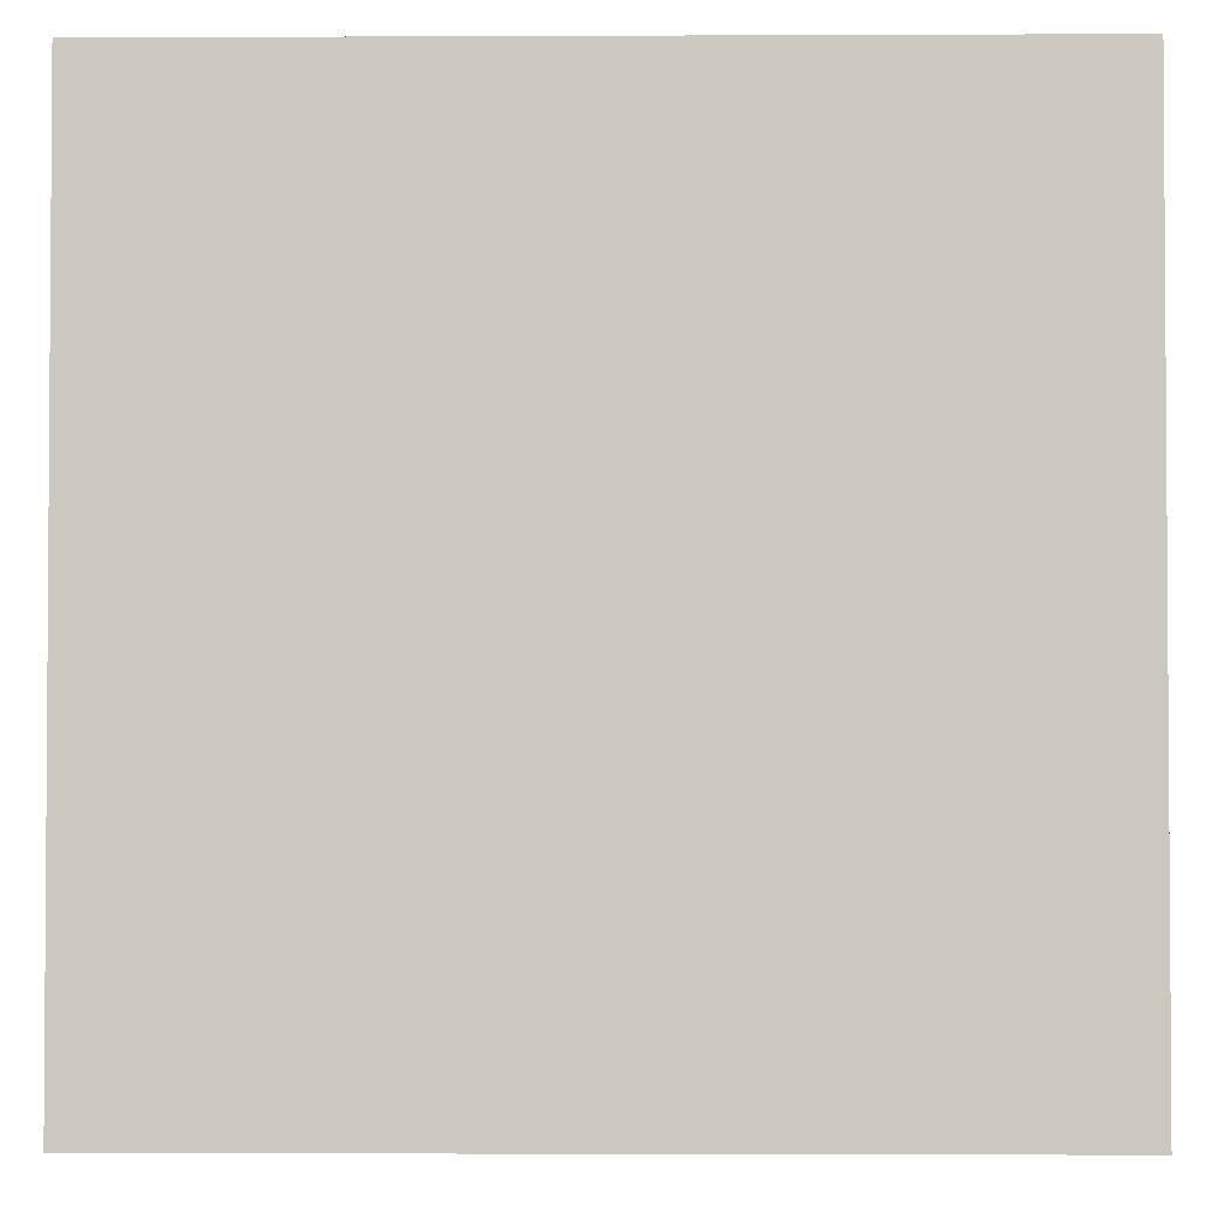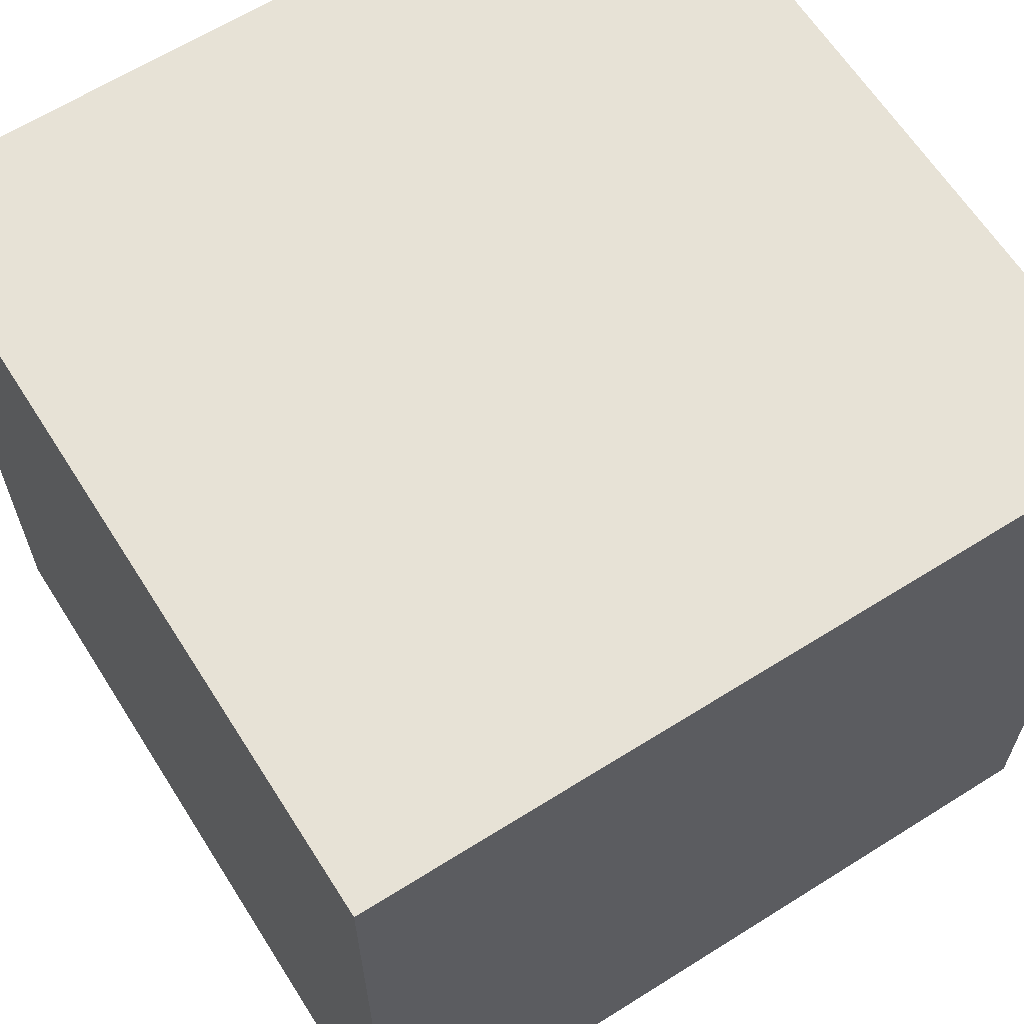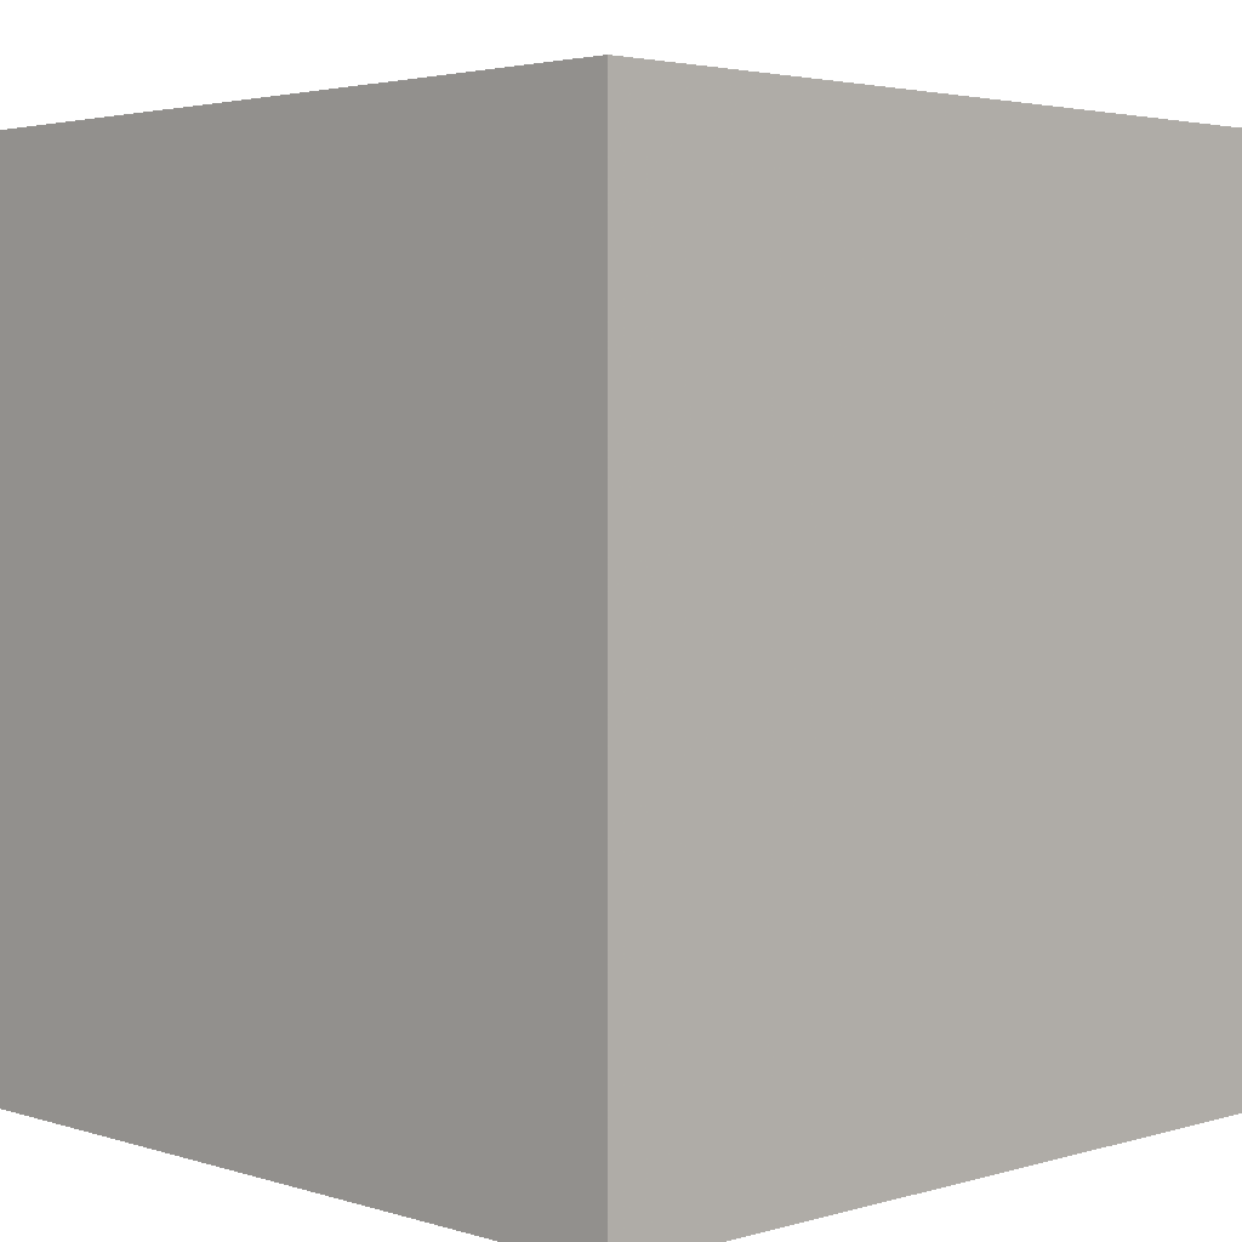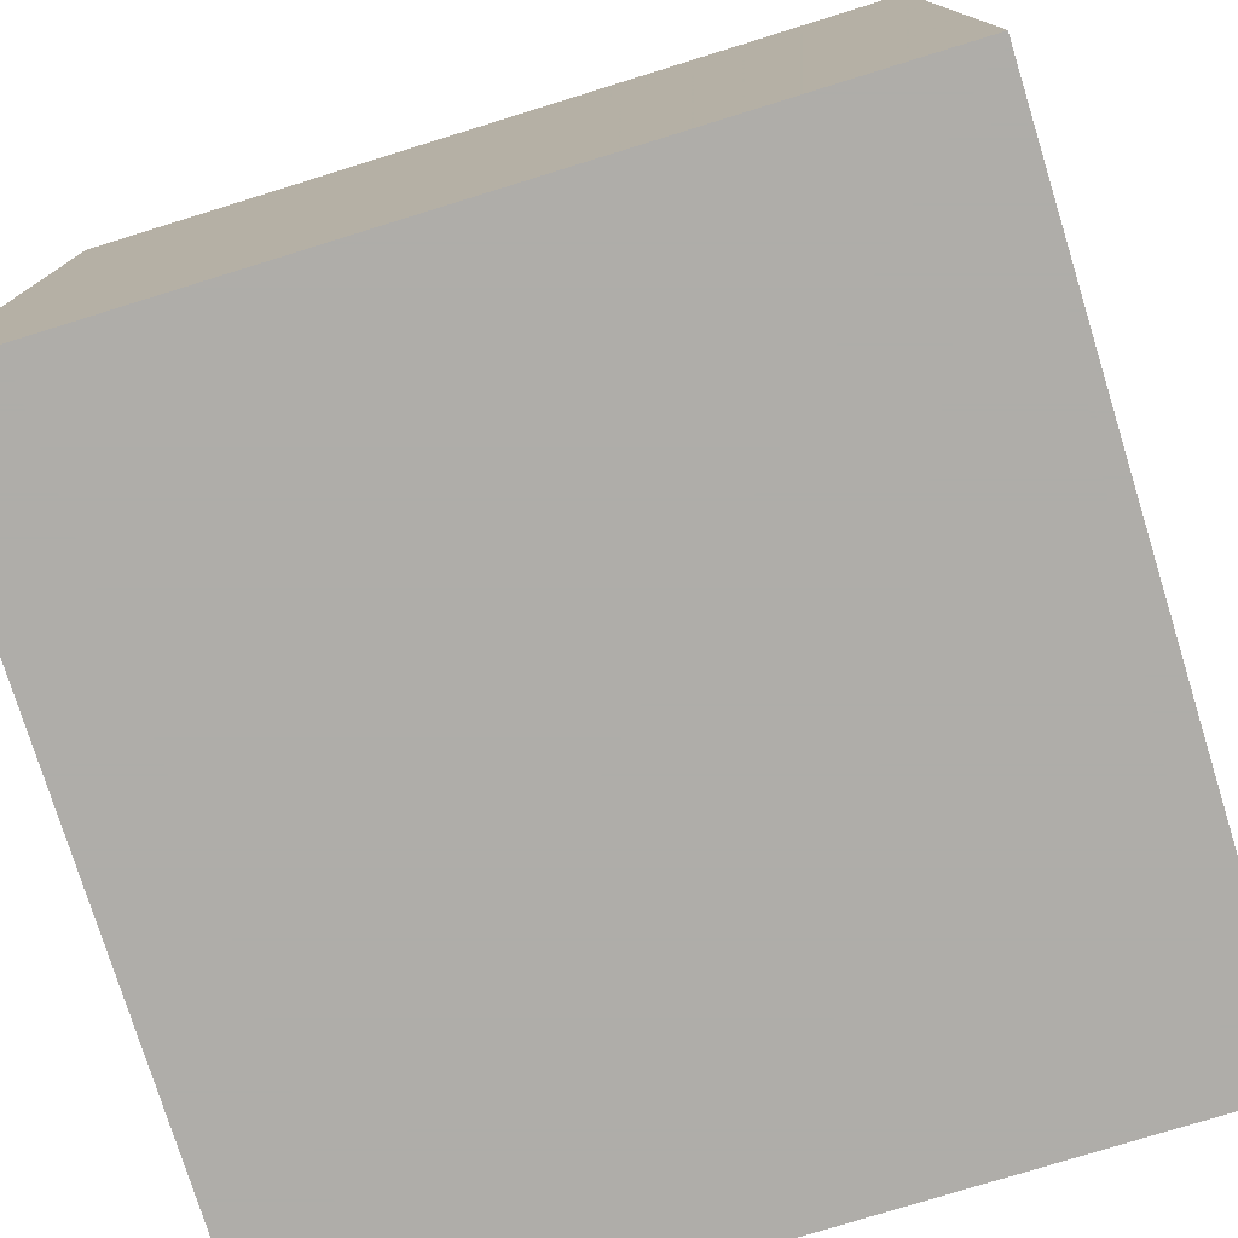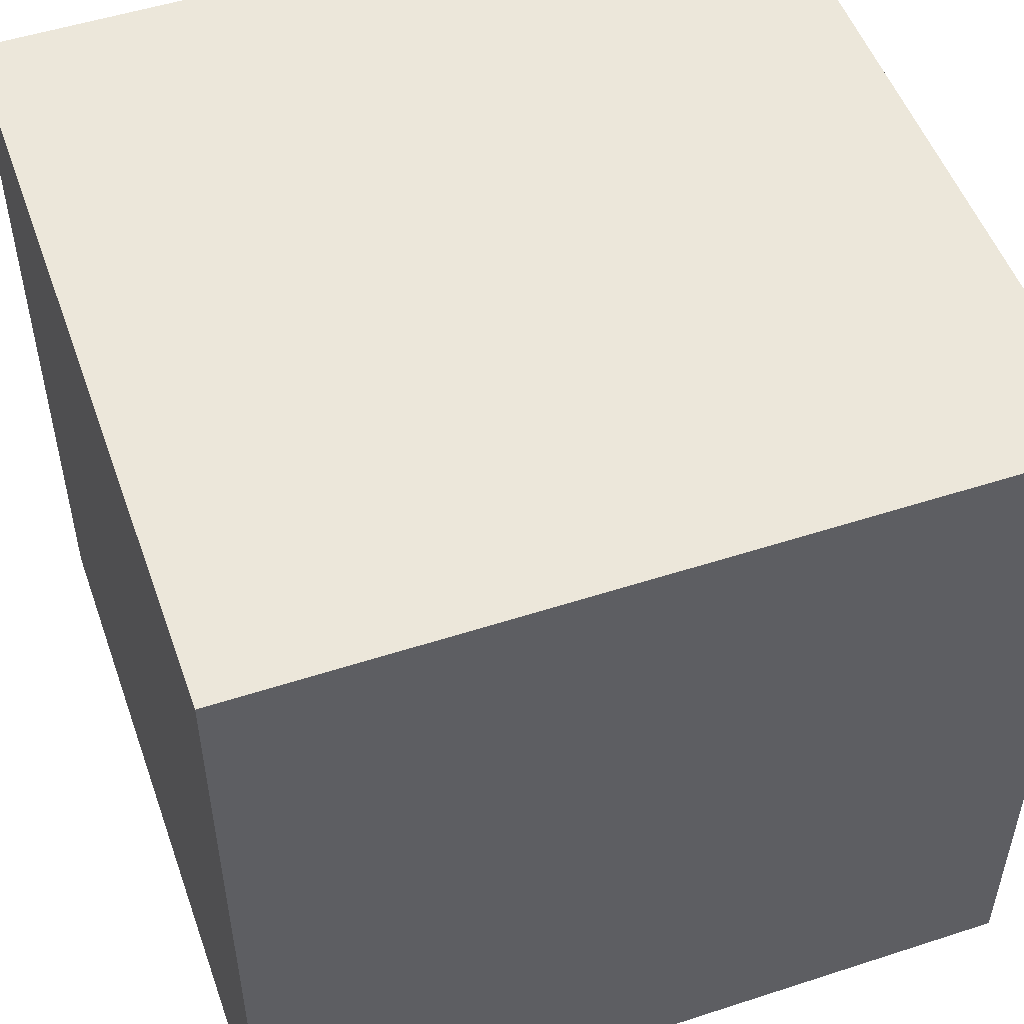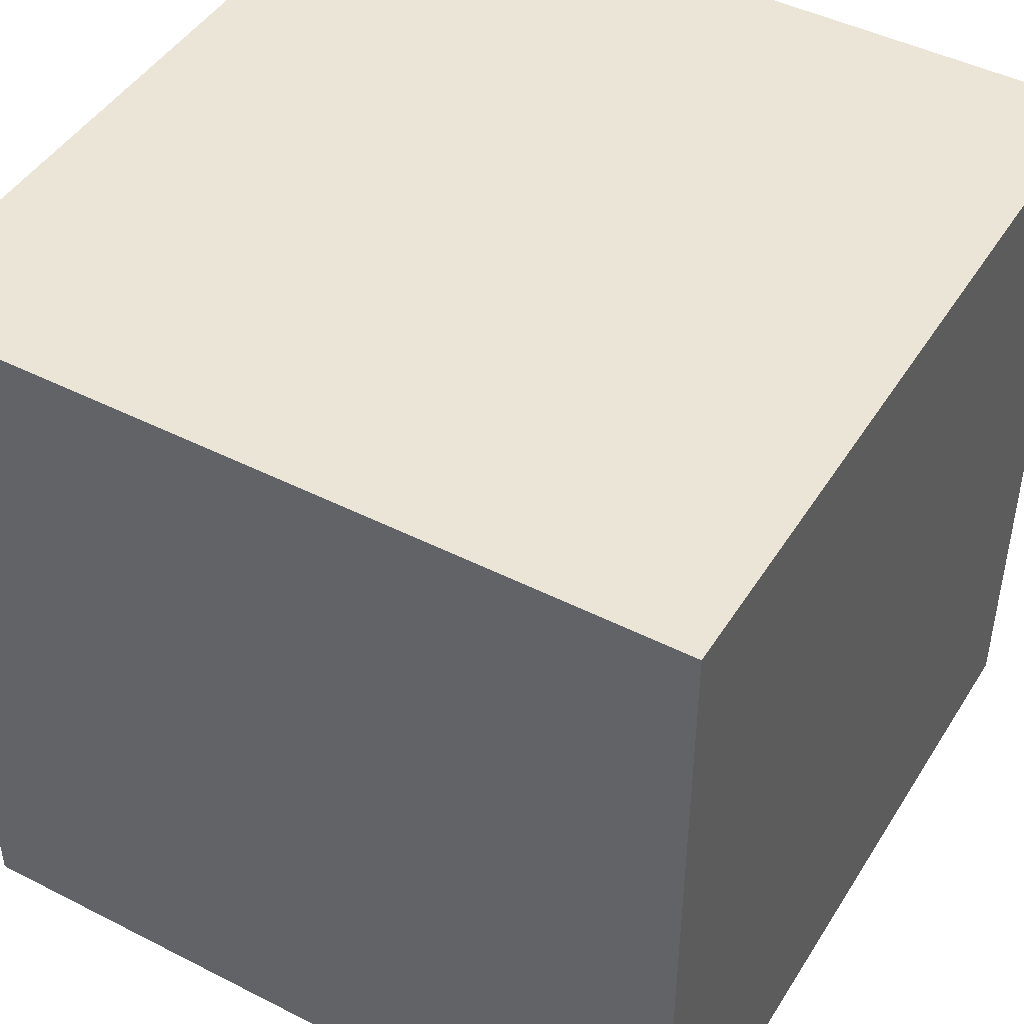
<metadata>
{"format":"obj","ext":"obj","renderer":"f3d","projection":"perspective","resolution":1024,"background":"white","views":[{"elev":-2.5,"azim":-89.1,"up":"+Z"},{"elev":63.6,"azim":147.6,"up":"+Z"},{"elev":3.2,"azim":45.9,"up":"+Z"},{"elev":-77.2,"azim":107.2,"up":"+Y"},{"elev":51.7,"azim":-109.4,"up":"+Y"},{"elev":45.7,"azim":-59.7,"up":"+Y"}]}
</metadata>
<code>
v -0.015 0.015 -0.015
v 0.015 -0.015 -0.015
v -0.015 -0.015 -0.015
v 0.015 -0.015 -0.015
v -0.015 0.015 -0.015
v 0.015 0.015 -0.015
v -0.015 -0.015 0.015
v -0.015 0.015 -0.015
v -0.015 -0.015 -0.015
v -0.015 0.015 -0.015
v -0.015 -0.015 0.015
v -0.015 0.015 0.015
v 0.015 -0.015 -0.015
v -0.015 -0.015 0.015
v -0.015 -0.015 -0.015
v -0.015 -0.015 0.015
v 0.015 -0.015 -0.015
v 0.015 -0.015 0.015
v -0.015 0.015 0.015
v 0.015 -0.015 0.015
v 0.015 0.015 0.015
v 0.015 -0.015 0.015
v -0.015 0.015 0.015
v -0.015 -0.015 0.015
v 0.015 0.015 -0.015
v -0.015 0.015 0.015
v 0.015 0.015 0.015
v -0.015 0.015 0.015
v 0.015 0.015 -0.015
v -0.015 0.015 -0.015
v 0.015 -0.015 0.015
v 0.015 0.015 -0.015
v 0.015 0.015 0.015
v 0.015 0.015 -0.015
v 0.015 -0.015 0.015
v 0.015 -0.015 -0.015
f 1 2 3
f 4 5 6
f 7 8 9
f 10 11 12
f 13 14 15
f 16 17 18
f 19 20 21
f 22 23 24
f 25 26 27
f 28 29 30
f 31 32 33
f 34 35 36

</code>
